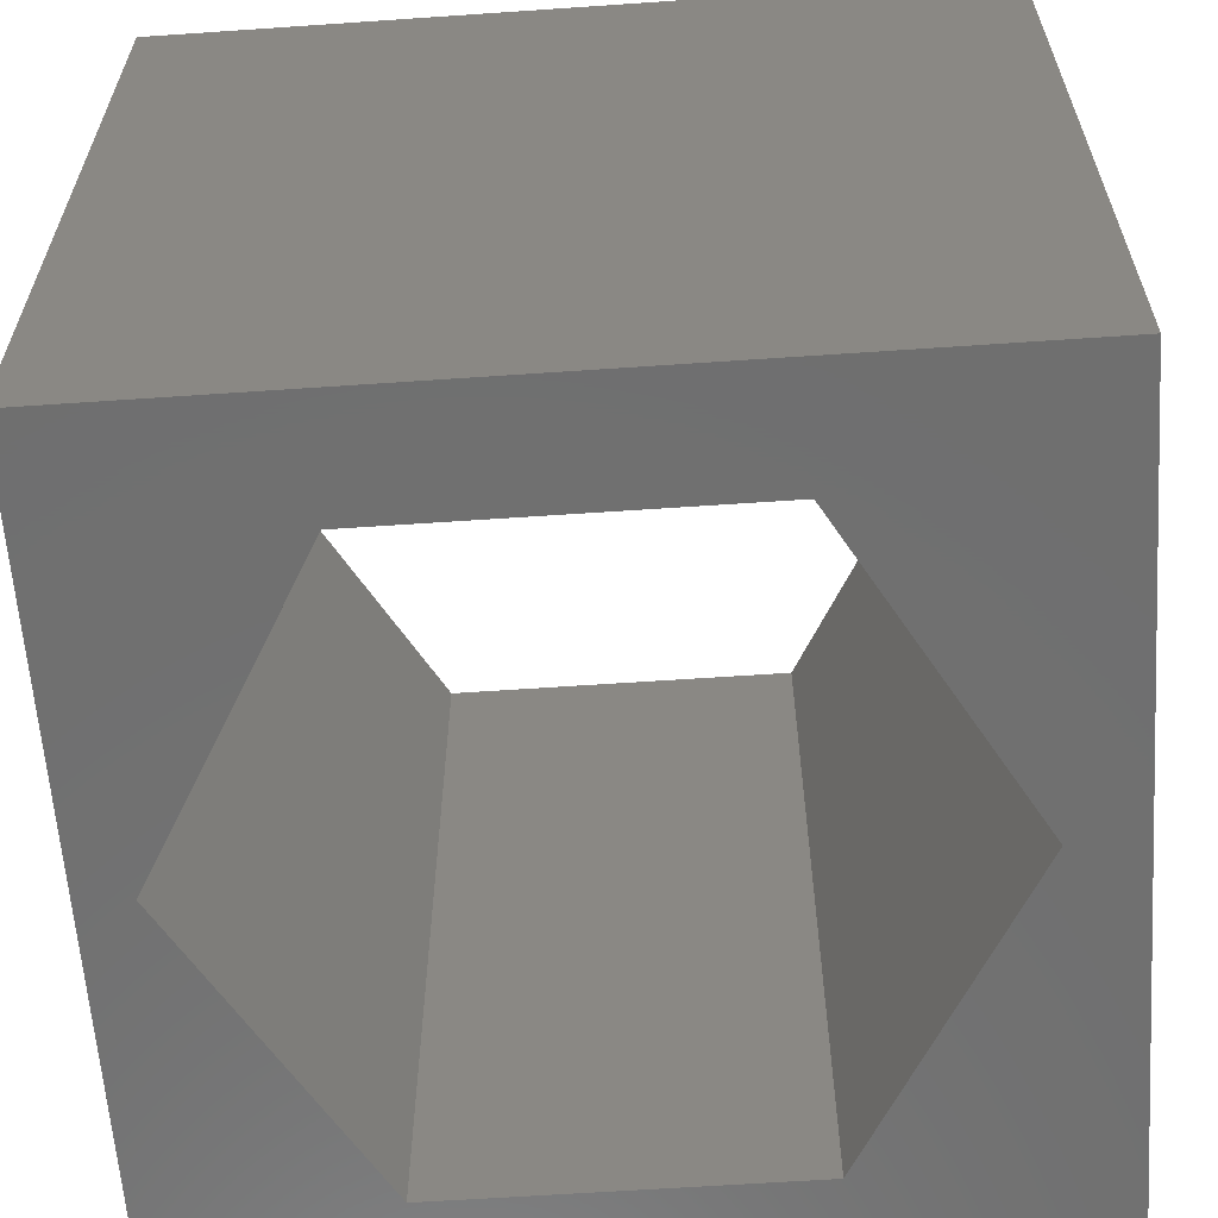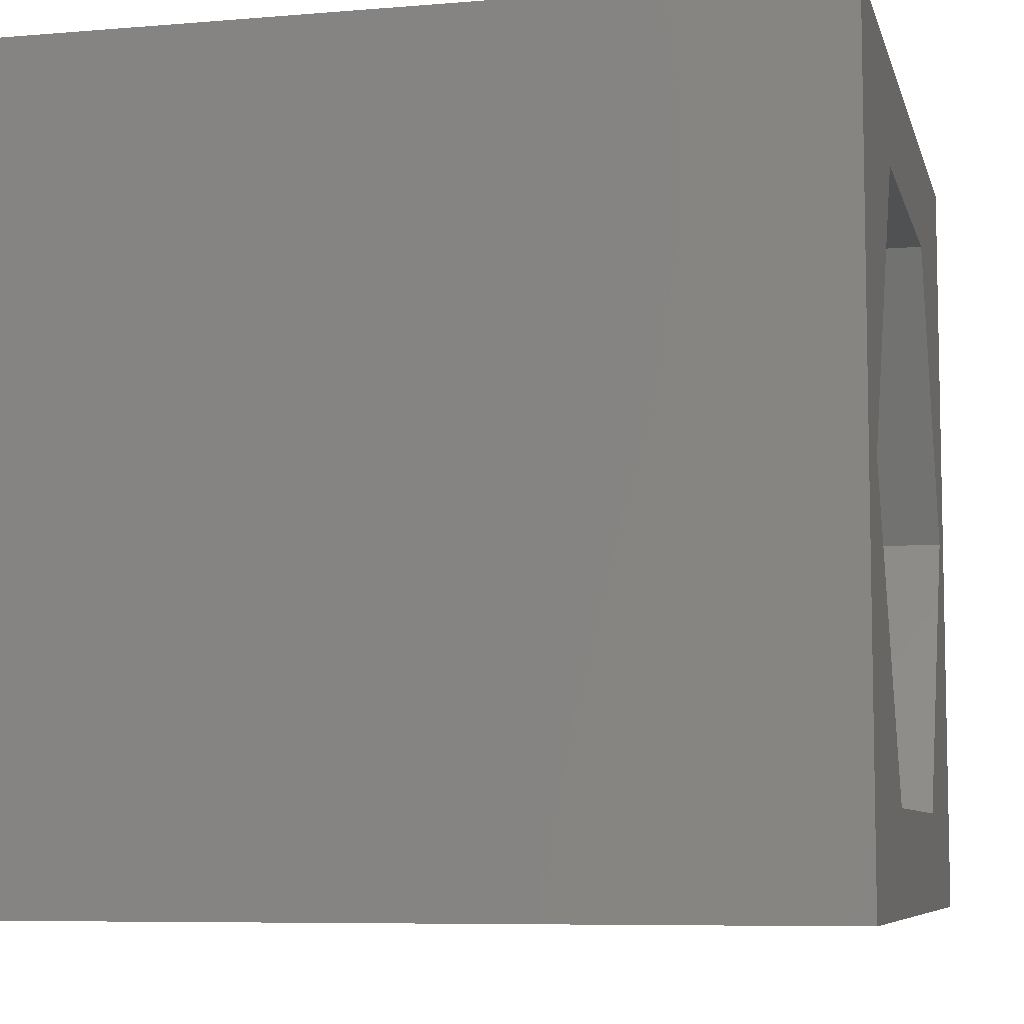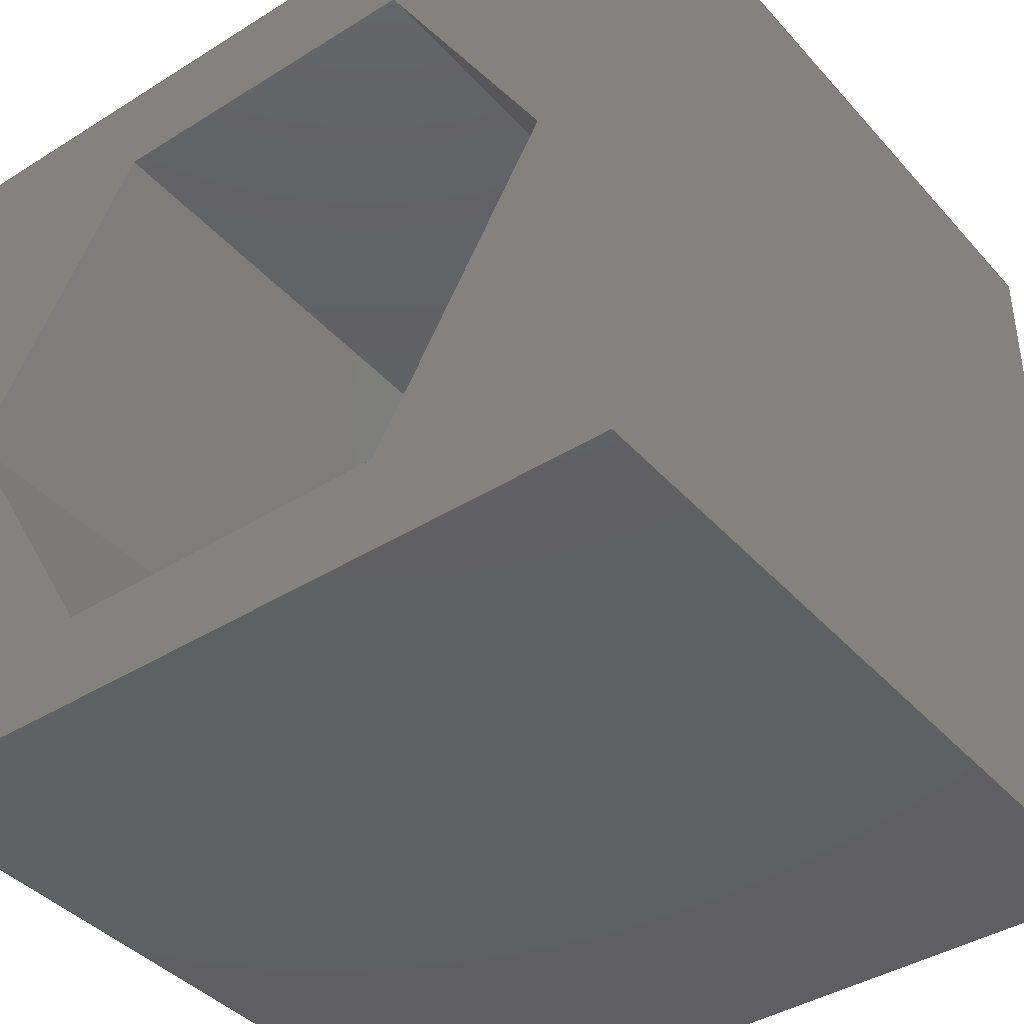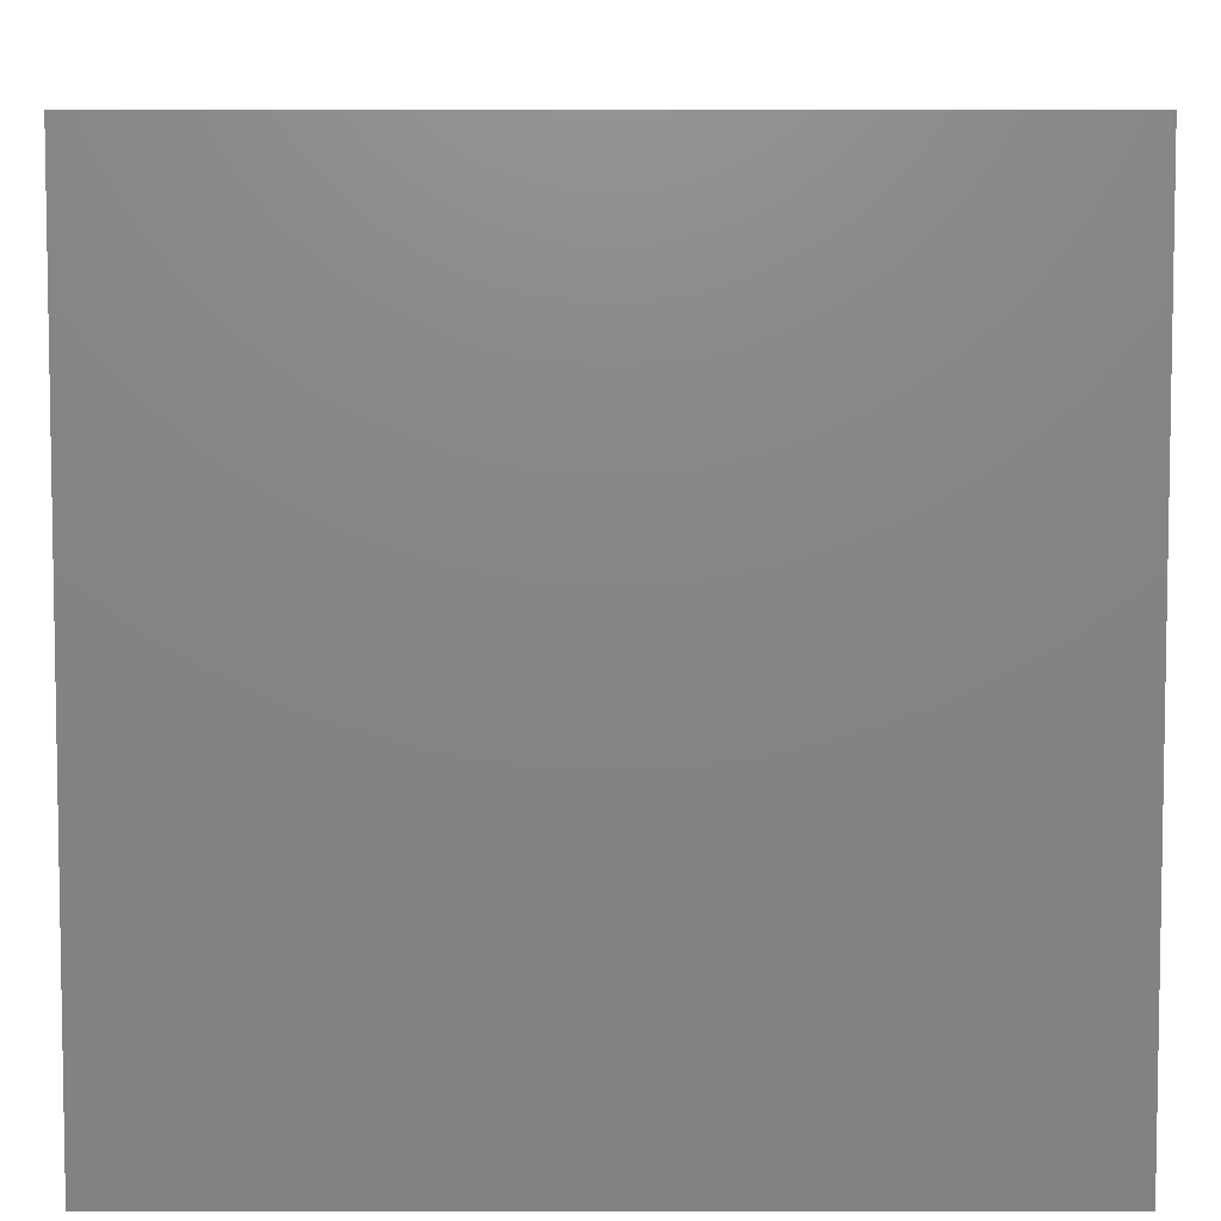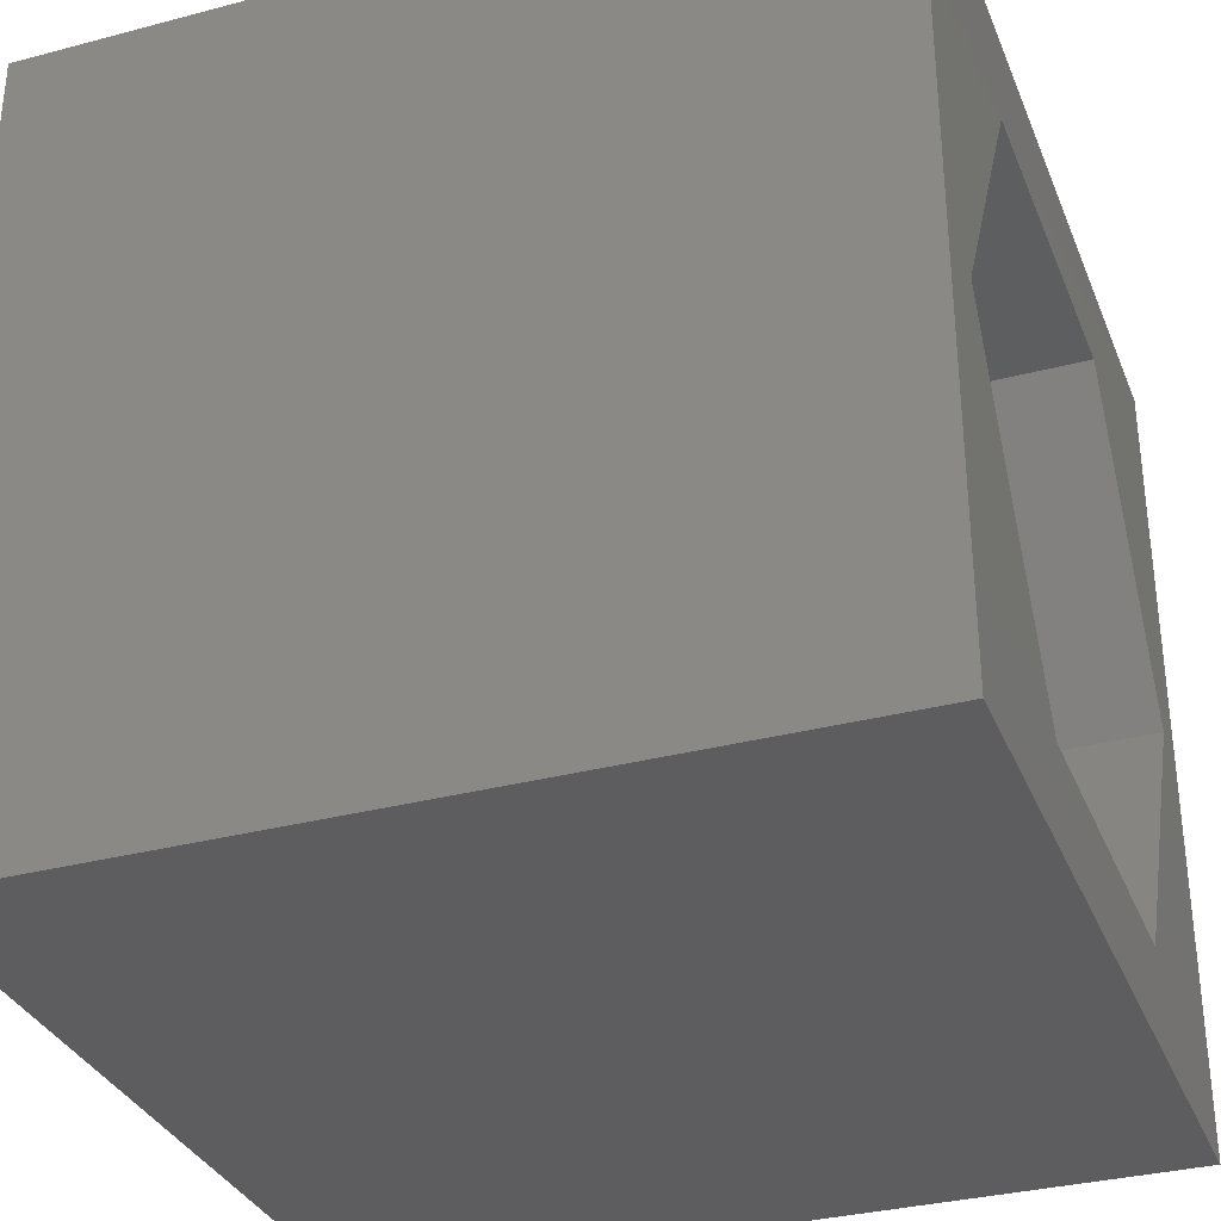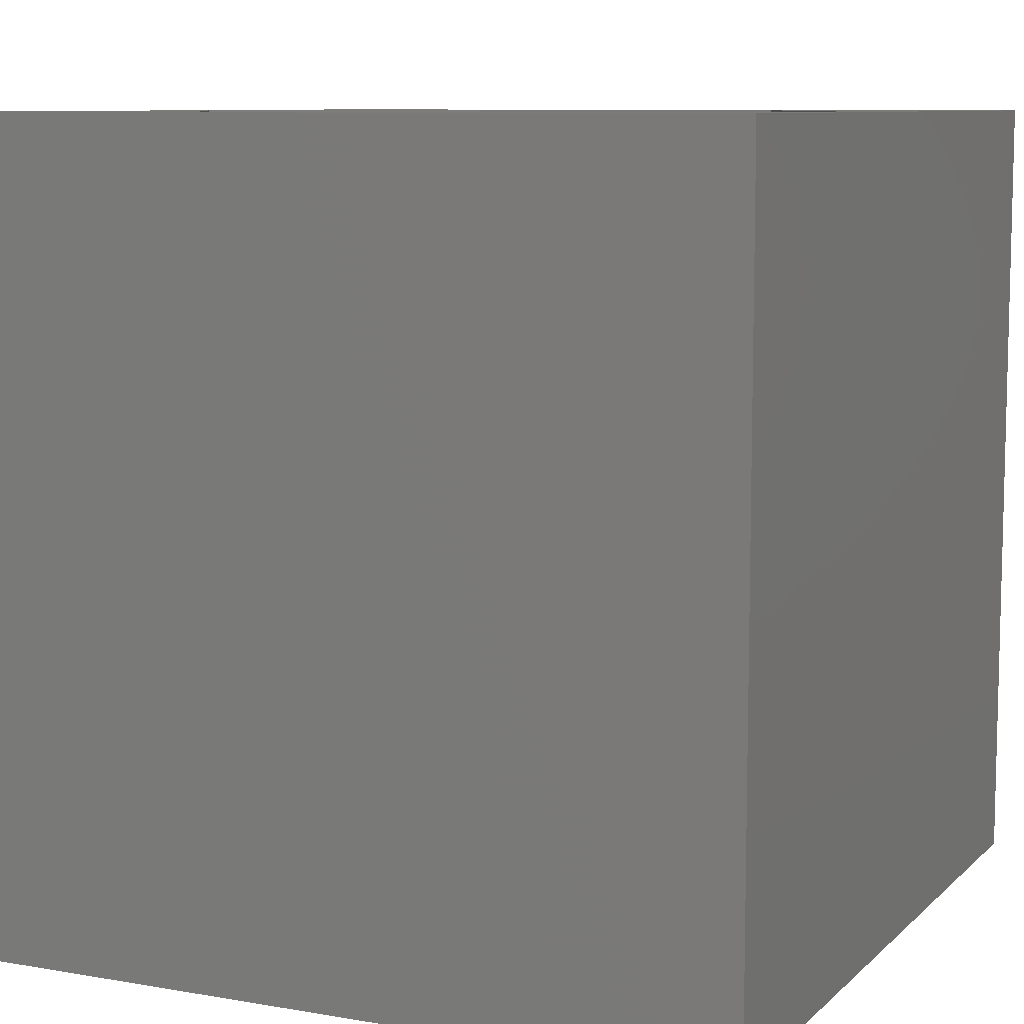
<metadata>
{"format":"stl","ext":"stl","renderer":"f3d","projection":"perspective","resolution":1024,"background":"white","views":[{"elev":-61.6,"azim":-176.0,"up":"+Z"},{"elev":-7.3,"azim":-76.5,"up":"+Y"},{"elev":-40.7,"azim":-142.6,"up":"+Y"},{"elev":6.3,"azim":-90.0,"up":"+Z"},{"elev":-33.0,"azim":-70.0,"up":"+Y"},{"elev":8.8,"azim":-154.9,"up":"+Z"}]}
</metadata>
<code>
# stl→obj: 20 verts, 40 faces
v 0 10 10
v 0 10 0
v 0 0 10
v 0 0 0
v 10 10 10
v 9.391 4.944 10
v 10 0 10
v 7.251 1.237 10
v 2.97 1.237 10
v 0.8298 4.944 10
v 2.97 8.651 10
v 7.251 8.651 10
v 10 10 0
v 10 0 0
v 9.391 4.944 0
v 7.251 8.651 0
v 2.97 8.651 0
v 0.8298 4.944 0
v 2.97 1.237 0
v 7.251 1.237 0
f 1 2 3
f 3 2 4
f 5 6 7
f 7 6 8
f 7 8 3
f 8 9 3
f 3 9 10
f 3 10 1
f 1 10 11
f 1 11 5
f 5 11 12
f 5 12 6
f 13 5 14
f 14 5 7
f 14 15 13
f 13 15 16
f 13 16 2
f 16 17 2
f 2 17 18
f 2 18 4
f 4 18 19
f 4 19 14
f 14 19 20
f 14 20 15
f 5 13 1
f 1 13 2
f 14 7 4
f 4 7 3
f 18 17 10
f 10 17 11
f 17 16 11
f 11 16 12
f 16 15 12
f 12 15 6
f 15 20 6
f 6 20 8
f 20 19 8
f 8 19 9
f 19 18 9
f 9 18 10

</code>
